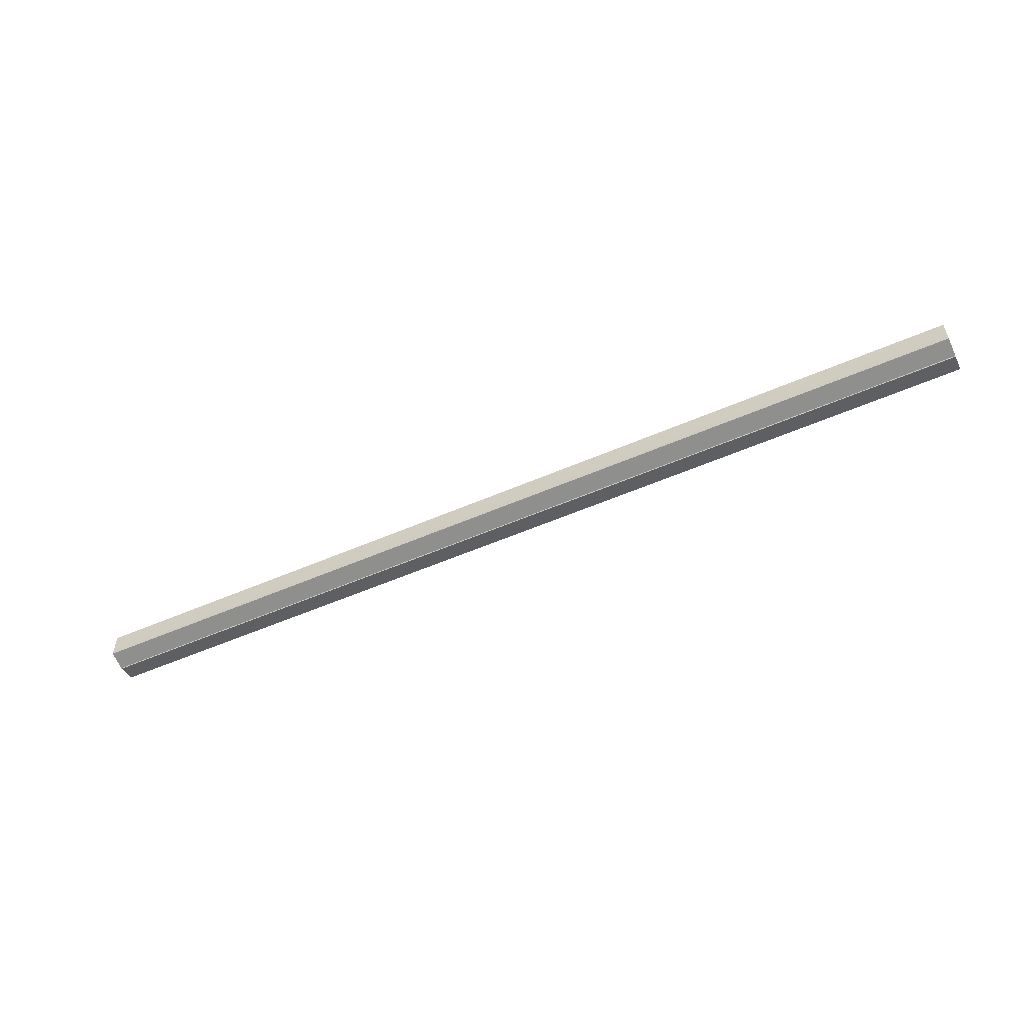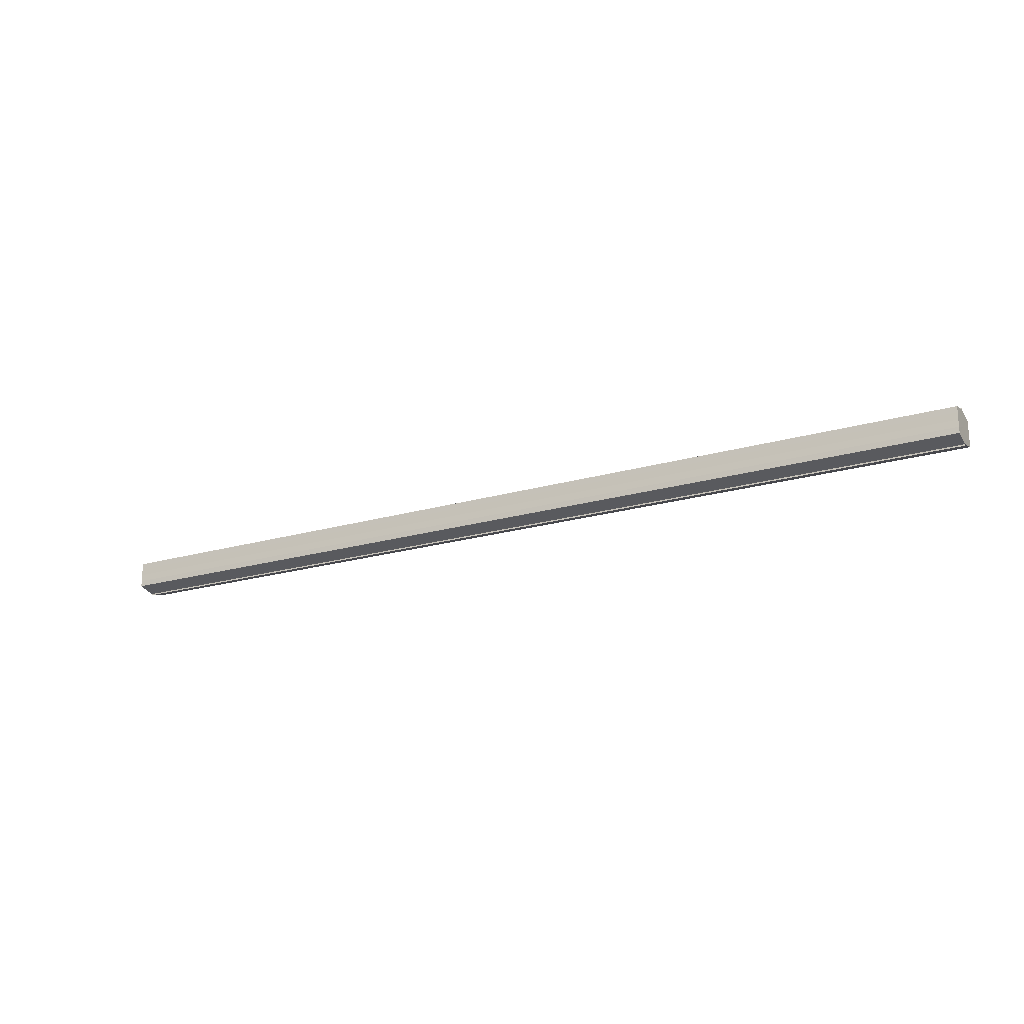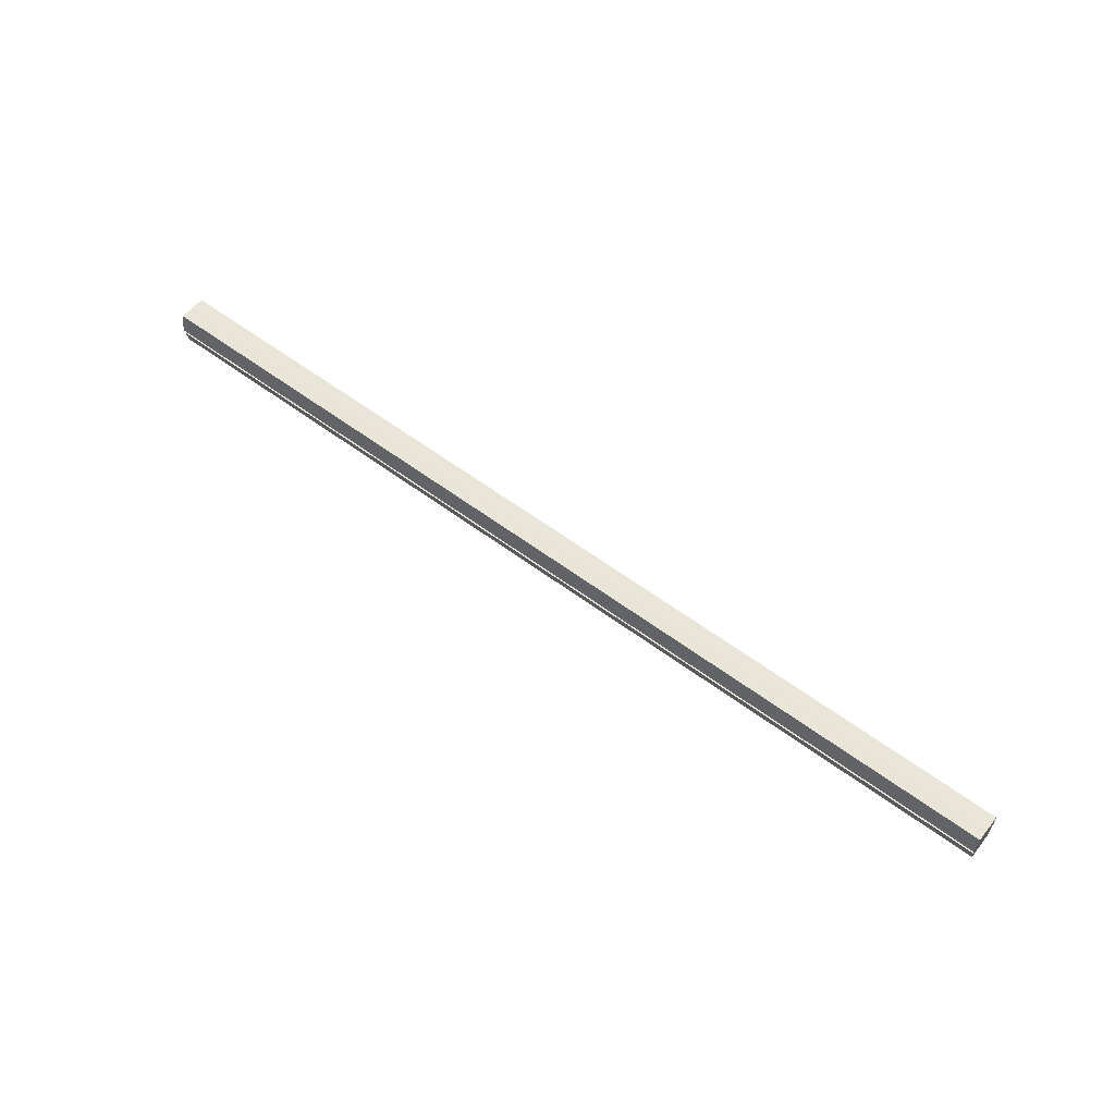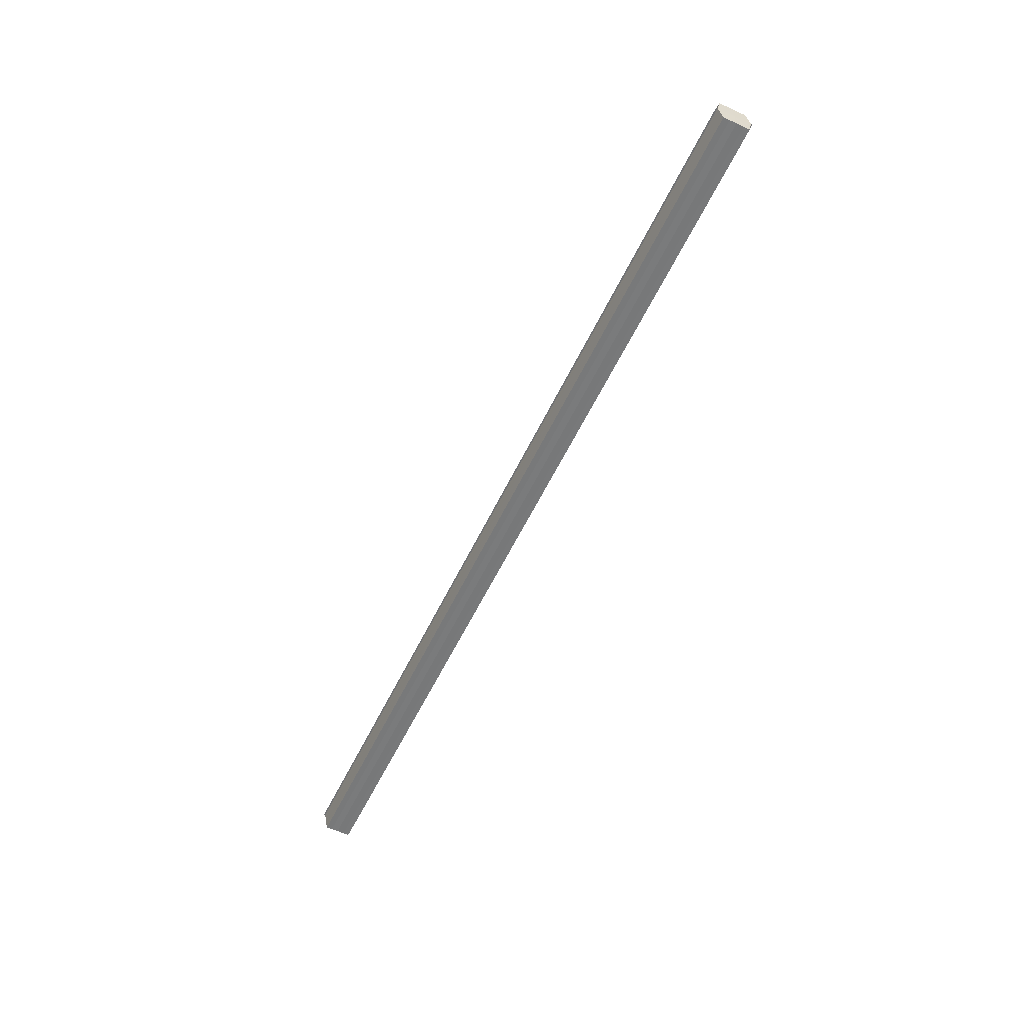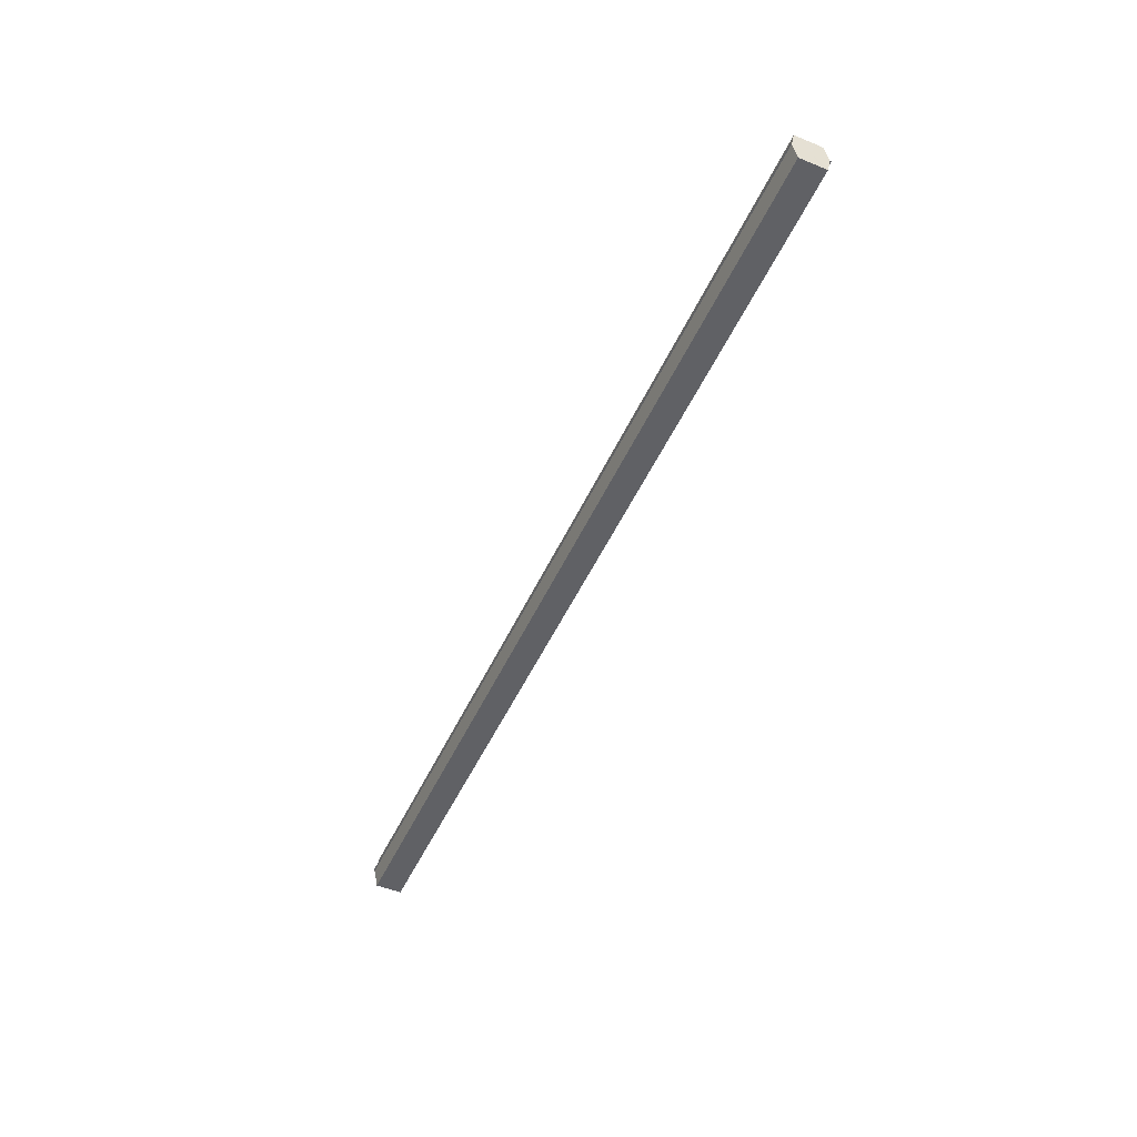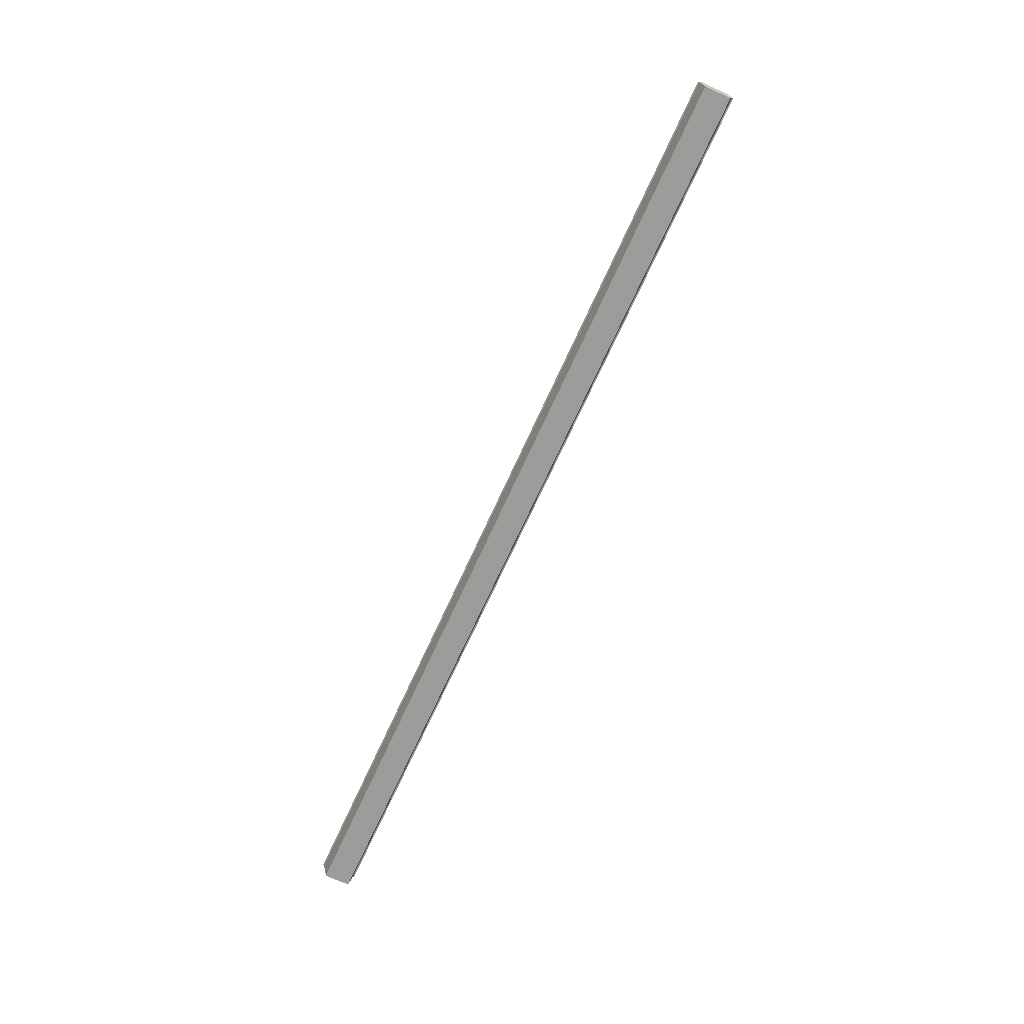
<metadata>
{"format":"obj","ext":"obj","renderer":"f3d","projection":"perspective","resolution":1024,"background":"white","views":[{"elev":-54.8,"azim":24.7,"up":"+Z"},{"elev":-20.7,"azim":-151.9,"up":"+Z"},{"elev":58.8,"azim":-142.5,"up":"+Y"},{"elev":-57.7,"azim":-115.4,"up":"+Y"},{"elev":-50.2,"azim":-114.1,"up":"+Y"},{"elev":-70.0,"azim":-114.4,"up":"+Y"}]}
</metadata>
<code>
o 2699
v 2222 1879 8.23
v 2222 1879 8.234
v 2222 1879 8.23
v 2222 1879 8.237
v 2222 1879 8.234
v 2222 1879 8.226
v 2222 1879 8.226
v 2222 1879 8.239
v 2222 1879 8.237
v 2222 1879 8.223
v 2222 1879 8.223
v 2222 1879 8.24
v 2222 1879 8.24
v 2222 1879 8.221
v 2222 1879 8.221
v 2222 1879 8.22
v 2222 1879 8.22
v 2222 1879 8.22
v 2222 1879 8.223
v 2222 1879 8.223
v 2222 1879 8.226
v 2222 1879 8.226
v 2222 1879 8.23
v 2222 1879 8.23
v 2222 1879 8.234
v 2222 1879 8.234
v 2222 1879 8.237
v 2222 1879 8.237
v 2222 1879 8.239
v 2222 1879 8.239
v 2222 1879 8.23
v 2222 1879 8.237
v 2222 1879 8.234
v 2222 1879 8.237
v 2222 1879 8.23
v 2222 1879 8.234
v 2222 1879 8.226
v 2222 1879 8.23
v 2222 1879 8.223
v 2222 1879 8.226
v 2222 1879 8.223
v 2222 1879 8.221
v 2222 1879 8.223
v 2222 1879 8.221
v 2222 1879 8.22
v 2222 1879 8.226
v 2222 1879 8.223
v 2222 1879 8.22
v 2222 1879 8.221
v 2222 1879 8.23
v 2222 1879 8.226
v 2222 1879 8.223
v 2222 1879 8.223
v 2222 1879 8.234
v 2222 1879 8.23
v 2222 1879 8.226
v 2222 1879 8.226
v 2222 1879 8.237
v 2222 1879 8.234
v 2222 1879 8.23
v 2222 1879 8.23
v 2222 1879 8.234
v 2222 1879 8.234
v 2222 1879 8.237
v 2222 1879 8.237
v 2222 1879 8.239
v 2222 1879 8.237
v 2222 1879 8.239
v 2222 1879 8.24
v 2222 1879 8.24
v 2222 1879 8.24
v 2222 1879 8.23
v 2222 1879 8.23
v 2222 1879 8.234
v 2222 1879 8.226
v 2222 1879 8.237
v 2222 1879 8.223
v 2222 1879 8.239
v 2222 1879 8.221
v 2222 1879 8.237
v 2222 1879 8.223
v 2222 1879 8.234
v 2222 1879 8.226
v 2222 1879 8.23
f 1 2 3
f 2 4 5
f 6 1 7
f 4 8 9
f 10 6 11
f 12 8 13
f 14 10 15
f 14 16 15
f 15 17 18
f 15 19 20
f 20 21 22
f 22 23 24
f 24 25 26
f 26 27 28
f 28 29 30
f 13 29 30
f 31 32 29
f 31 33 32
f 31 29 34
f 31 35 33
f 31 34 36
f 31 37 35
f 31 36 38
f 31 39 37
f 31 38 40
f 31 40 41
f 31 42 39
f 31 41 42
f 43 42 44
f 45 42 44
f 46 47 43
f 48 49 45
f 50 51 46
f 52 49 53
f 54 55 50
f 56 52 57
f 58 59 54
f 60 56 61
f 62 60 63
f 64 62 65
f 66 67 58
f 68 64 66
f 68 69 66
f 66 70 71
f 72 73 74
f 72 75 73
f 72 74 76
f 72 77 75
f 72 76 78
f 72 79 77
f 72 78 80
f 72 81 79
f 72 80 82
f 72 83 81
f 72 82 84
f 72 84 83

</code>
